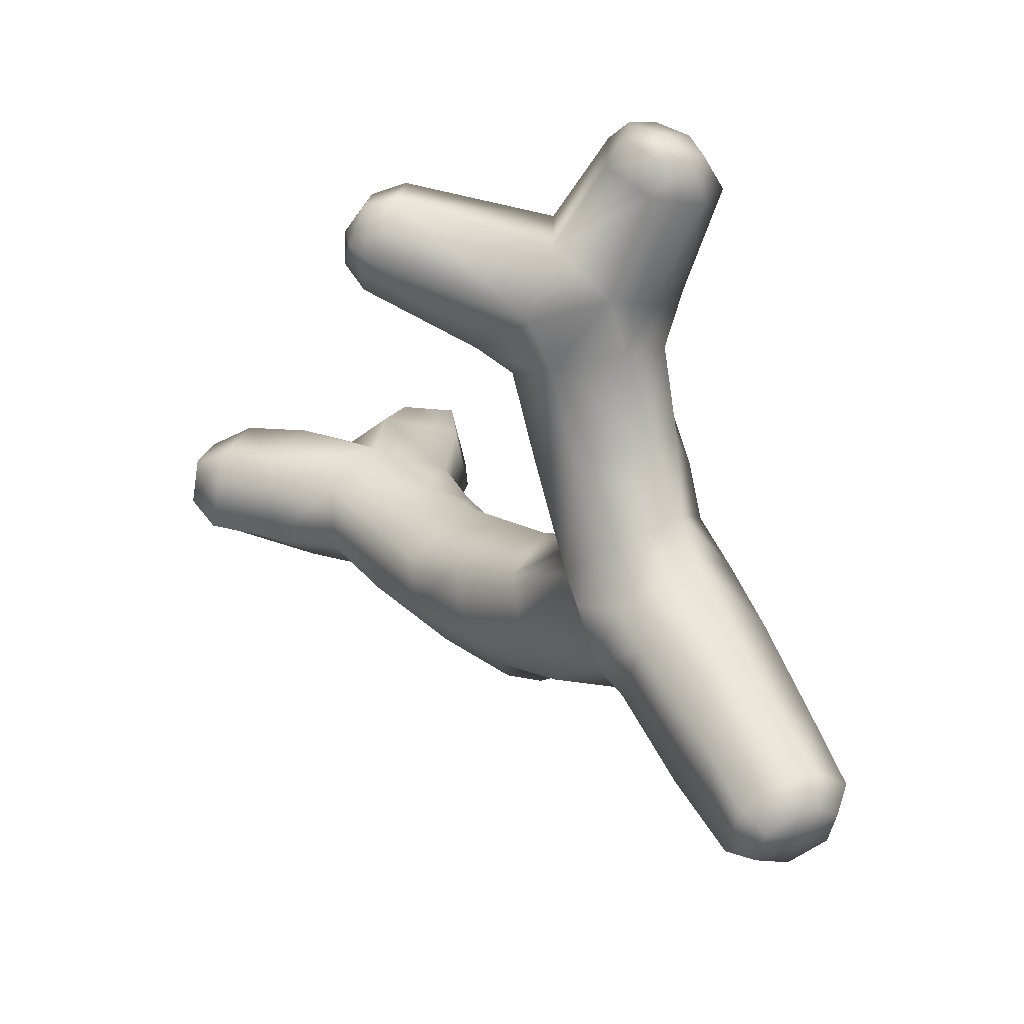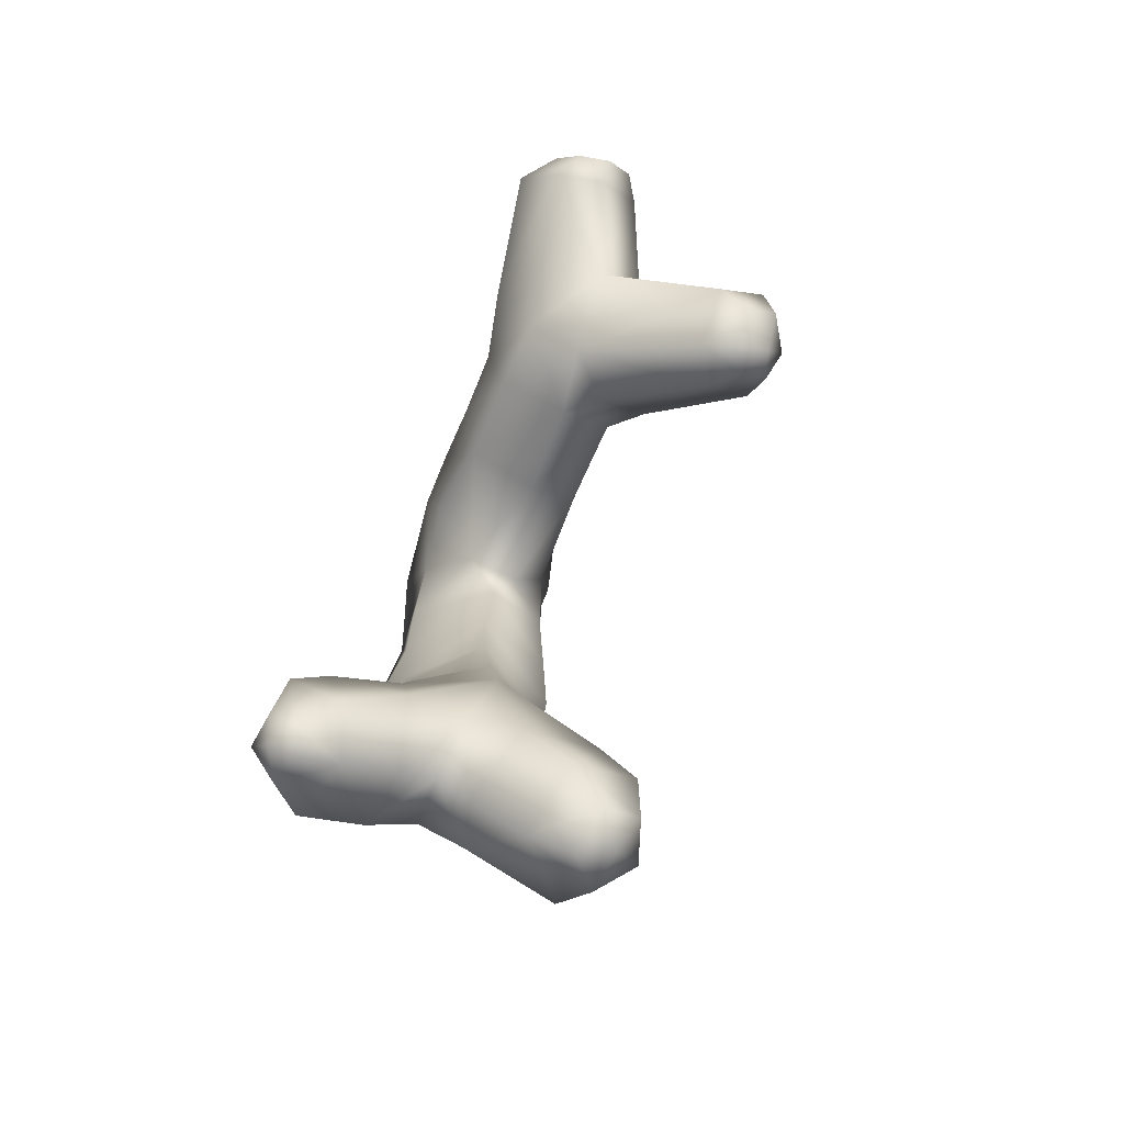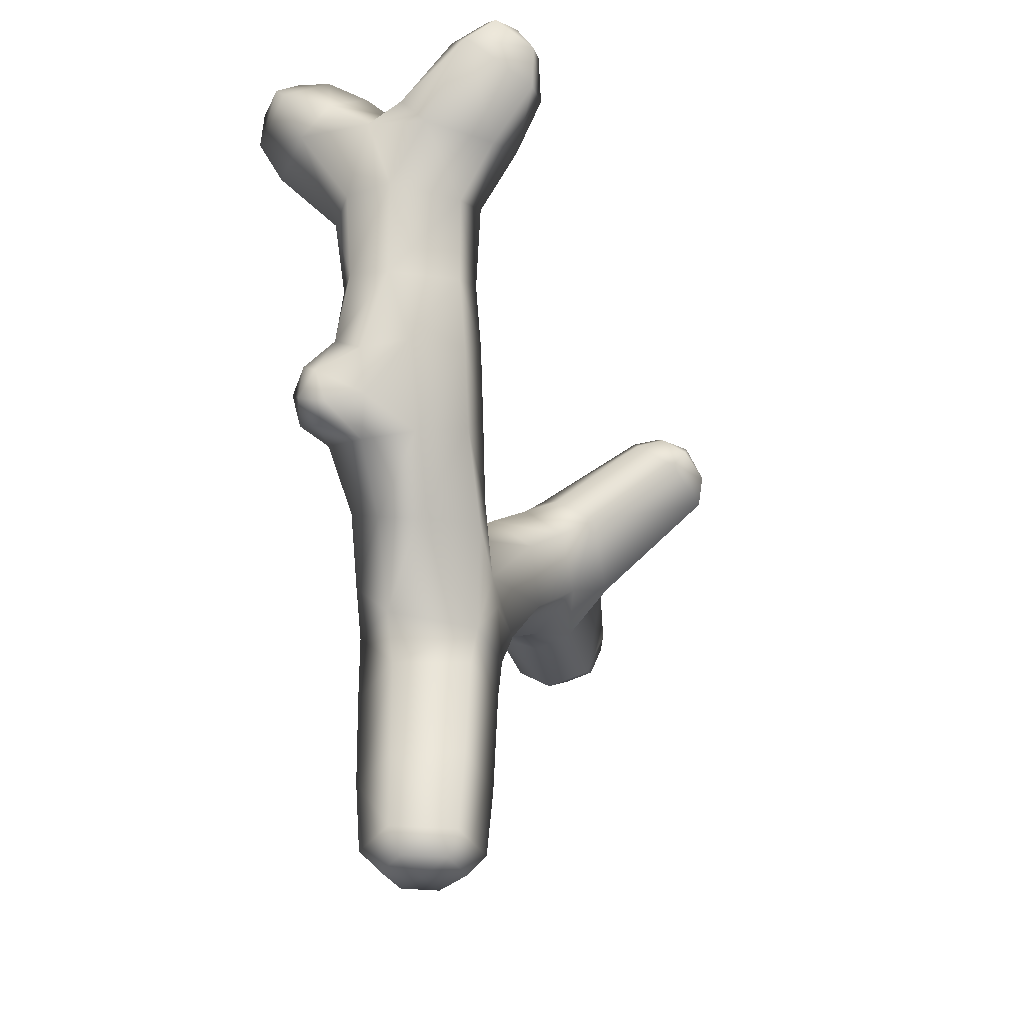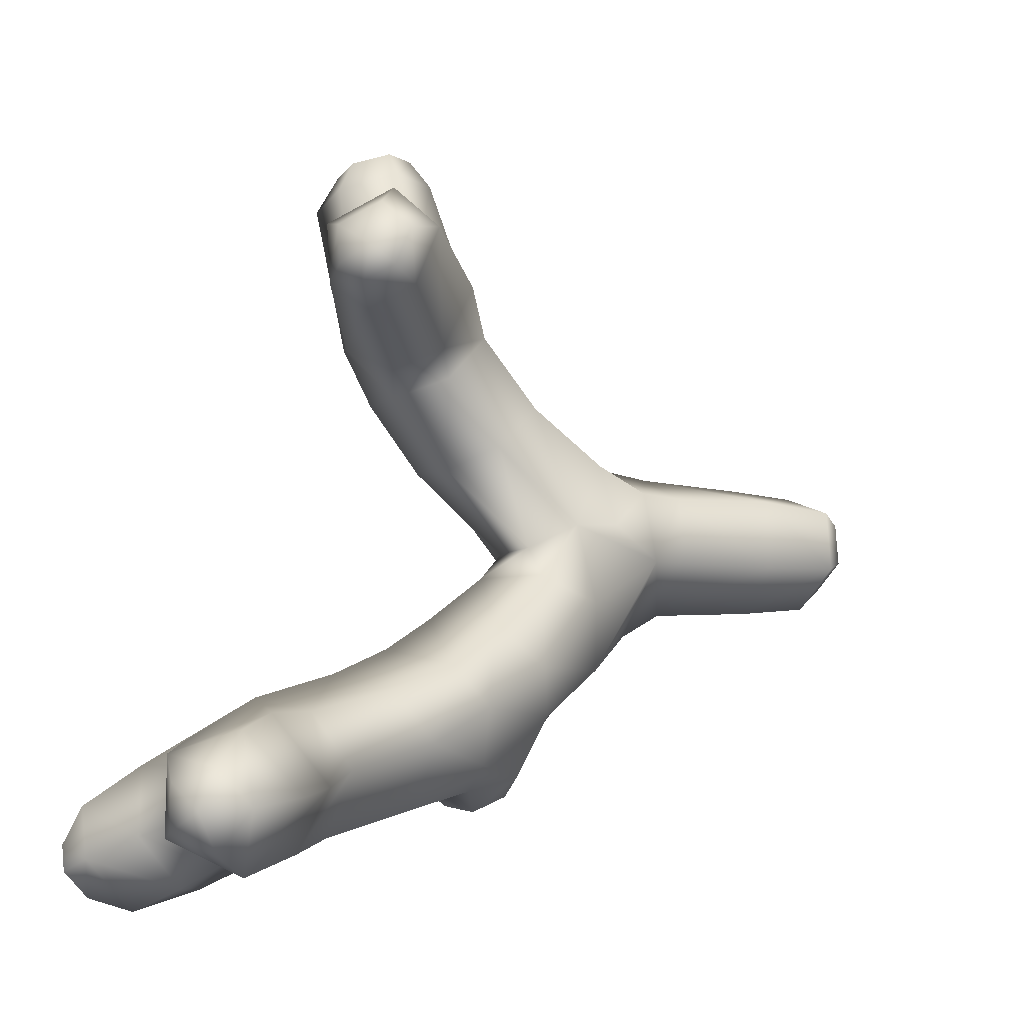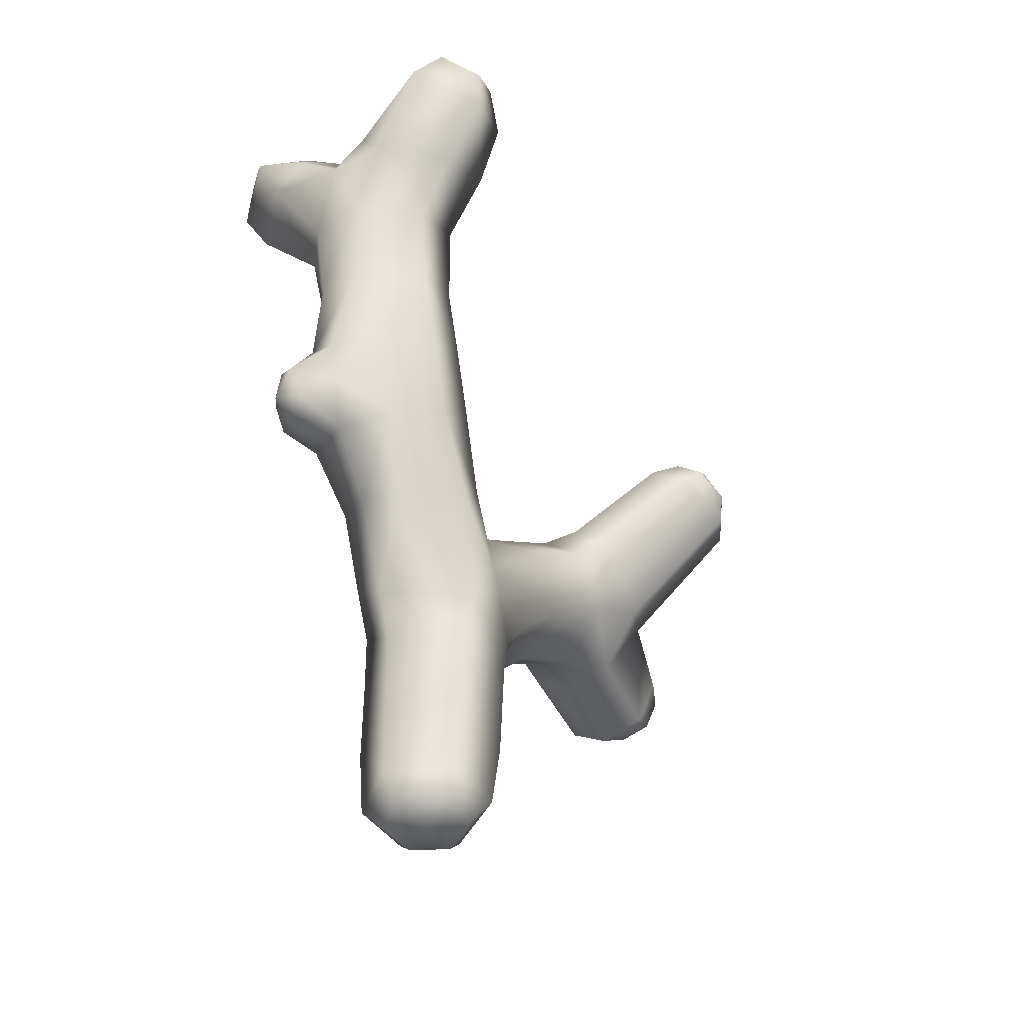
<metadata>
{"format":"obj","ext":"obj","renderer":"f3d","projection":"perspective","resolution":1024,"background":"white","views":[{"elev":49.0,"azim":-23.8,"up":"+Z"},{"elev":77.1,"azim":-149.2,"up":"+Y"},{"elev":-36.6,"azim":-142.6,"up":"+Y"},{"elev":-3.0,"azim":-119.0,"up":"+Z"},{"elev":-51.6,"azim":-132.6,"up":"+Y"}]}
</metadata>
<code>
g ENV_S09_SmallCoral_03e_MO
v -0.3084 1.876 -0.913
v -0.2091 1.605 -0.657
v -0.009683 2.031 -0.827
v 0.04915 1.792 -0.5674
v 0.1834 1.512 -0.3544
v -0.085 1.23 -0.4167
v 0.2819 1.332 -0.1975
v -0.04107 1.007 -0.3142
v -0.03304 2.215 -0.6073
v -0.06323 2.365 -0.9399
v 0.1767 1.697 -0.1501
v 0.0679 1.961 -0.404
v -0.1436 2.543 -0.7608
v -0.2606 2.405 -1.092
v -0.2159 2.074 -0.1493
v -0.006855 1.855 -0.02665
v -0.2977 2.385 -0.3404
v 0.295 0.9874 -0.1775
v 0.2667 0.5027 -0.1931
v 0.3137 0.4997 0.09468
v -0.04087 0.4932 -0.3017
v -0.02181 0.1427 -0.2783
v 0.2394 0.1347 -0.181
v 0.1554 0.02615 -0.1175
v -0.02089 0.03156 -0.1831
v 0.2813 0.1285 0.08663
v 0.1837 0.02197 0.06328
v 0.09293 0.134 0.2839
v 0.05671 0.02568 0.1965
v 0.07421 0.4882 0.3152
v 0.09616 0.9933 0.3541
v 0.3536 1.002 0.1034
v 0.12 1.268 0.4072
v 0.3708 1.349 0.1029
v 0.1412 1.45 0.4821
v 0.3559 1.639 0.152
v 0.2361 1.876 0.1009
v 0.3677 1.799 0.3559
v 0.1846 2.201 0.3509
v 0.2676 1.754 0.612
v 0.09374 1.727 0.7091
v 0.3182 2.013 0.9215
v 0.08998 1.938 1.042
v 0.3613 2.023 0.5601
v 0.2326 1.986 1.23
v 0.05036 2.037 1.283
v 0.4393 2.1 1.147
v 0.4713 2.32 1.039
v 0.3741 2.212 0.7894
v 0.2139 2.571 0.9163
v 0.2062 2.437 0.6626
v -0.1068 2.471 0.674
v -0.0496 2.686 0.8953
v 0.05419 2.624 1.282
v -0.2408 2.544 0.7843
v -0.1284 2.205 0.35
v -0.2929 2.282 0.7593
v -0.4205 2.381 0.8745
v -0.2118 2.054 0.9626
v -0.2742 2.149 1.185
v -0.2416 1.837 -0.00177
v -0.2999 2.026 0.4586
v -0.3226 1.623 0.1044
v 0.05036 2.037 1.283
v -0.08724 2.323 1.406
v 0.08998 1.938 1.042
v 0.09374 1.727 0.7091
v -0.2139 1.784 0.6475
v 0.1412 1.45 0.4821
v -0.2319 1.444 0.3902
v 0.12 1.268 0.4072
v -0.2617 1.217 0.2644
v 0.09616 0.9933 0.3541
v -0.4579 1.898 -0.1338
v -0.3553 1.429 0.1086
v -0.3605 1.21 -0.06049
v -0.2535 1.015 0.2445
v -0.5311 1.644 -0.2633
v -0.6106 2.219 -0.349
v -0.6792 1.999 -0.5528
v -0.2243 0.4889 0.2467
v 0.07421 0.4882 0.3152
v 0.09293 0.134 0.2839
v -0.3908 1.566 -0.572
v -0.2241 0.1211 0.1997
v 0.05671 0.02568 0.1965
v -0.1574 0.01693 0.1397
v -0.1906 0.02268 -0.04872
v -0.2731 0.1296 -0.07926
v -0.02089 0.03156 -0.1831
v -0.02181 0.1427 -0.2783
v -0.04087 0.4932 -0.3017
v -0.3089 0.5284 -0.08007
v -0.04107 1.007 -0.3142
v -0.3233 1.022 -0.06516
v -0.085 1.23 -0.4167
v -0.2091 1.605 -0.657
v -0.5342 1.905 -0.775
v -0.3084 1.876 -0.913
v -0.4369 2.01 -1.052
v -0.7901 2.339 -0.7238
v -0.6475 2.291 -0.9824
v -0.4448 2.258 -1.106
v -0.646 2.611 -1.153
v -0.7378 2.493 -0.5333
v -0.8631 2.647 -0.8683
v -0.3873 2.644 -0.4725
v -0.9398 3.065 -0.9673
v -0.7269 3.086 -1.262
v -0.7874 2.803 -0.6409
v -0.8766 3.223 -0.7235
v -0.4905 2.947 -0.5777
v -0.5904 3.352 -0.6719
v -0.2512 3.245 -0.8698
v -0.2451 2.94 -0.7933
v -0.2847 3.122 -1.167
v -0.2416 2.786 -1.028
v -0.4155 2.703 -1.178
v -0.4732 3.112 -1.297
v -0.7269 3.086 -1.262
v -0.646 2.611 -1.153
v -0.4448 2.258 -1.106
v -0.2742 2.149 1.185
v -0.4205 2.381 0.8745
v -0.8106 2.598 1.351
v -0.8137 2.715 1.092
v -0.8534 2.755 1.333
v -0.8554 2.83 1.165
v -0.753 2.929 1.103
v -0.6557 2.868 0.9951
v -0.2408 2.544 0.7843
v -0.0496 2.686 0.8953
v -0.5538 2.999 1.111
v -0.6871 3.015 1.177
v -0.649 3.006 1.351
v -0.4949 2.985 1.378
v 0.05419 2.624 1.282
v -0.7437 2.843 1.453
v -0.6411 2.734 1.537
v -0.08724 2.323 1.406
v -0.2742 2.149 1.185
v -0.8106 2.598 1.351
v -0.8534 2.755 1.333
v 0.05036 2.037 1.283
v -0.08724 2.323 1.406
v 0.2523 2.103 1.741
v 0.1528 2.323 1.767
v 0.312 2.18 1.862
v 0.2479 2.321 1.879
v 0.3305 2.477 1.833
v 0.2809 2.565 1.695
v 0.05419 2.624 1.282
v 0.462 2.493 1.778
v 0.4855 2.591 1.61
v 0.2139 2.571 0.9163
v 0.4713 2.32 1.039
v 0.5719 2.385 1.749
v 0.6564 2.422 1.565
v 0.4393 2.1 1.147
v 0.6346 2.169 1.601
v 0.5578 2.222 1.772
v 0.4732 2.047 1.665
v 0.2326 1.986 1.23
v 0.454 2.144 1.813
v 0.2523 2.103 1.741
v 0.05036 2.037 1.283
v 0.312 2.18 1.862
v -0.6364 3.488 -1.348
v -0.7269 3.086 -1.262
v -0.4732 3.112 -1.297
v -0.3105 3.48 -1.491
v -0.2847 3.122 -1.167
v -0.476 3.632 -1.468
v -0.6318 3.696 -1.173
v -0.5164 3.837 -1.241
v -0.3316 3.999 -1.34
v -0.2477 3.76 -1.578
v -0.131 3.918 -1.523
v -0.1732 4.039 -1.402
v 0.05081 3.7 -1.431
v 0.01981 3.888 -1.448
v 0.01365 3.966 -1.305
v -0.03091 3.475 -1.331
v 0.03881 3.854 -1.146
v -0.1027 4.023 -1.296
v -0.04363 3.589 -1.029
v -0.2512 3.245 -0.8698
v -0.1918 3.968 -1.129
v -0.3749 3.77 -0.9531
v -0.5904 3.352 -0.6719
v -0.6015 3.683 -0.9477
v -0.5164 3.837 -1.241
v -0.6318 3.696 -1.173
v -0.3316 3.999 -1.34
v -0.1732 4.039 -1.402
v -0.6318 3.696 -1.173
v -0.6015 3.683 -0.9477
v -0.7958 3.757 -1.188
v -0.8286 3.761 -0.8378
v -0.5904 3.352 -0.6719
v -1.077 3.929 -0.8743
v -1.059 3.93 -1.207
v -1.107 3.501 -0.7198
v -0.8766 3.223 -0.7235
v -1.263 3.984 -0.9735
v -1.253 3.985 -1.168
v -1.398 3.852 -0.9148
v -1.306 3.704 -0.7742
v -1.479 3.733 -1.068
v -1.187 3.277 -1.019
v -0.9398 3.065 -0.9673
v -1.445 3.501 -1.036
v -1.276 3.686 -1.352
v -1.38 3.842 -1.254
v -0.9774 3.331 -1.299
v -0.7269 3.086 -1.262
v -0.6364 3.488 -1.348
v -0.8463 3.527 -1.338
v -0.6318 3.696 -1.173
v -0.7958 3.757 -1.188
v -1.059 3.93 -1.207
v -1.253 3.985 -1.168
v 0.05671 0.02568 0.1965
v -0 0 0
v -0.1574 0.01693 0.1397
v 0.1837 0.02197 0.06328
v -0.1906 0.02268 -0.04872
v 0.1554 0.02615 -0.1175
v -0.02089 0.03156 -0.1831
v 0.01981 3.888 -1.448
v -0.05249 3.998 -1.414
v -0.131 3.918 -1.523
v 0.01365 3.966 -1.305
v -0.1732 4.039 -1.402
v -0.1027 4.023 -1.296
v -1.253 3.985 -1.168
v -1.385 3.922 -1.08
v -1.38 3.842 -1.254
v -1.263 3.984 -0.9735
v -1.479 3.733 -1.068
v -1.398 3.852 -0.9148
v -0.2606 2.405 -1.092
v -0.4448 2.258 -1.106
v -0.259 2.139 -1.213
v -0.4369 2.01 -1.052
v -0.1536 2.226 -1.189
v -0.06323 2.365 -0.9399
v -0.2731 1.981 -1.148
v -0.3084 1.876 -0.913
v -0.00975 2.174 -1.104
v -0.009683 2.031 -0.827
v -0.1394 2.035 -1.196
v -0.1754 1.921 -1.081
v -0.01252 2.02 -1.04
v -0.8534 2.755 1.333
v -0.8096 2.931 1.254
v -0.7437 2.843 1.453
v -0.8554 2.83 1.165
v -0.649 3.006 1.351
v -0.753 2.929 1.103
v -0.6871 3.015 1.177
v 0.3305 2.477 1.833
v 0.4194 2.317 1.855
v 0.2479 2.321 1.879
v 0.462 2.493 1.778
v 0.312 2.18 1.862
v 0.5719 2.385 1.749
v 0.454 2.144 1.813
v 0.5578 2.222 1.772
g ENV_S09_SmallCoral_03e_MO_0
f 3 2 1
f 3 4 2
f 5 2 4
f 5 6 2
f 5 7 6
f 7 8 6
f 9 4 3
f 10 9 3
f 11 5 4
f 11 7 5
f 9 12 4
f 11 4 12
f 10 13 9
f 13 10 14
f 9 15 12
f 12 16 11
f 12 15 16
f 17 9 13
f 9 17 15
f 7 18 8
f 19 8 18
f 18 20 19
f 19 21 8
f 19 22 21
f 19 23 22
f 20 23 19
f 24 22 23
f 24 25 22
f 26 24 23
f 20 26 23
f 26 27 24
f 28 27 26
f 20 28 26
f 28 29 27
f 20 30 28
f 20 31 30
f 18 32 20
f 20 32 31
f 32 33 31
f 32 18 7
f 32 34 33
f 32 7 34
f 35 33 34
f 7 36 34
f 35 34 36
f 7 11 36
f 11 37 36
f 11 16 37
f 35 36 38
f 36 37 38
f 16 39 37
f 38 37 39
f 35 38 40
f 35 40 41
f 41 40 42
f 41 42 43
f 38 44 40
f 38 39 44
f 42 40 44
f 42 45 43
f 46 43 45
f 42 47 45
f 48 47 42
f 48 42 49
f 42 44 49
f 49 50 48
f 51 49 44
f 51 44 39
f 49 51 50
f 52 51 39
f 50 51 52
f 50 52 53
f 50 53 54
f 53 52 55
f 52 39 56
f 16 56 39
f 55 52 57
f 57 52 56
f 55 57 58
f 58 57 59
f 58 59 60
f 56 16 61
f 61 16 15
f 57 56 62
f 59 57 62
f 61 62 56
f 61 63 62
f 59 64 60
f 65 60 64
f 59 66 64
f 59 67 66
f 59 62 68
f 59 68 67
f 63 68 62
f 69 67 68
f 69 68 70
f 63 70 68
f 70 71 69
f 70 72 71
f 72 73 71
f 61 74 63
f 61 15 74
f 70 75 72
f 70 63 75
f 76 72 75
f 63 76 75
f 72 77 73
f 77 72 76
f 74 78 63
f 63 78 76
f 79 74 15
f 79 15 17
f 80 78 74
f 80 74 79
f 73 77 81
f 73 81 82
f 83 82 81
f 84 76 78
f 80 84 78
f 83 81 85
f 85 86 83
f 85 87 86
f 88 87 85
f 88 85 89
f 81 89 85
f 90 88 89
f 90 89 91
f 92 91 89
f 81 93 89
f 92 89 93
f 77 93 81
f 93 94 92
f 77 95 93
f 93 95 94
f 77 76 95
f 94 95 76
f 94 76 96
f 84 96 76
f 97 96 84
f 97 84 98
f 97 98 99
f 80 98 84
f 99 98 100
f 101 98 80
f 101 80 79
f 102 100 98
f 101 102 98
f 102 103 100
f 104 103 102
f 101 79 105
f 17 105 79
f 106 102 101
f 106 104 102
f 106 101 105
f 17 107 105
f 17 13 107
f 108 104 106
f 108 109 104
f 106 105 110
f 108 106 110
f 107 110 105
f 108 110 111
f 111 110 112
f 107 112 110
f 111 112 113
f 112 114 113
f 115 112 107
f 112 115 114
f 115 107 13
f 116 114 115
f 13 117 115
f 116 115 117
f 13 14 117
f 118 116 117
f 14 118 117
f 118 119 116
f 120 119 118
f 120 118 121
f 14 121 118
f 14 122 121
f 125 124 123
f 125 126 124
f 127 126 125
f 127 128 126
f 126 128 129
f 124 126 130
f 126 129 130
f 124 130 131
f 130 132 131
f 129 133 130
f 130 133 132
f 129 134 133
f 133 134 135
f 132 133 136
f 133 135 136
f 132 136 137
f 136 135 138
f 137 136 139
f 136 138 139
f 137 139 140
f 139 141 140
f 139 142 141
f 138 142 139
f 138 143 142
f 146 145 144
f 146 147 145
f 148 147 146
f 148 149 147
f 147 149 150
f 145 147 151
f 147 150 151
f 145 151 152
f 151 150 153
f 152 151 154
f 151 153 154
f 152 154 155
f 154 156 155
f 154 153 157
f 154 158 156
f 154 157 158
f 158 159 156
f 157 160 158
f 158 160 159
f 157 161 160
f 159 160 162
f 161 162 160
f 159 162 163
f 161 164 162
f 163 162 165
f 164 165 162
f 163 165 166
f 164 167 165
f 170 169 168
f 171 170 168
f 171 172 170
f 171 168 173
f 173 168 174
f 173 174 175
f 173 175 176
f 173 176 177
f 171 173 177
f 176 178 177
f 176 179 178
f 178 180 177
f 180 171 177
f 178 181 180
f 180 181 182
f 171 183 172
f 180 183 171
f 180 182 184
f 184 183 180
f 184 182 185
f 186 172 183
f 184 186 183
f 186 187 172
f 184 185 188
f 188 186 184
f 189 187 186
f 188 189 186
f 189 190 187
f 191 190 189
f 191 189 192
f 188 192 189
f 191 192 193
f 188 194 192
f 185 194 188
f 185 195 194
f 198 197 196
f 198 199 197
f 200 197 199
f 198 201 199
f 198 202 201
f 200 199 203
f 201 203 199
f 200 203 204
f 202 205 201
f 202 206 205
f 201 205 207
f 201 207 208
f 201 208 203
f 208 207 209
f 210 204 203
f 210 211 204
f 203 208 212
f 208 209 212
f 203 212 210
f 209 213 212
f 213 210 212
f 209 214 213
f 215 211 210
f 213 215 210
f 215 216 211
f 215 217 216
f 215 218 217
f 213 218 215
f 219 217 218
f 219 218 220
f 221 220 218
f 221 218 213
f 214 221 213
f 214 222 221
f 225 224 223
f 223 224 226
f 227 224 225
f 226 224 228
f 229 224 227
f 228 224 229
f 232 231 230
f 230 231 233
f 234 231 232
f 233 231 235
f 235 231 234
f 238 237 236
f 236 237 239
f 240 237 238
f 239 237 241
f 241 237 240
f 244 243 242
f 245 243 244
f 244 242 246
f 247 246 242
f 245 244 248
f 249 245 248
f 247 250 246
f 250 247 251
f 246 252 244
f 244 252 248
f 250 252 246
f 249 248 253
f 251 249 253
f 248 252 253
f 250 251 254
f 251 253 254
f 254 252 250
f 253 252 254
f 257 256 255
f 255 256 258
f 259 256 257
f 258 256 260
f 261 256 259
f 260 256 261
f 264 263 262
f 262 263 265
f 266 263 264
f 265 263 267
f 268 263 266
f 267 263 269
f 269 263 268

</code>
